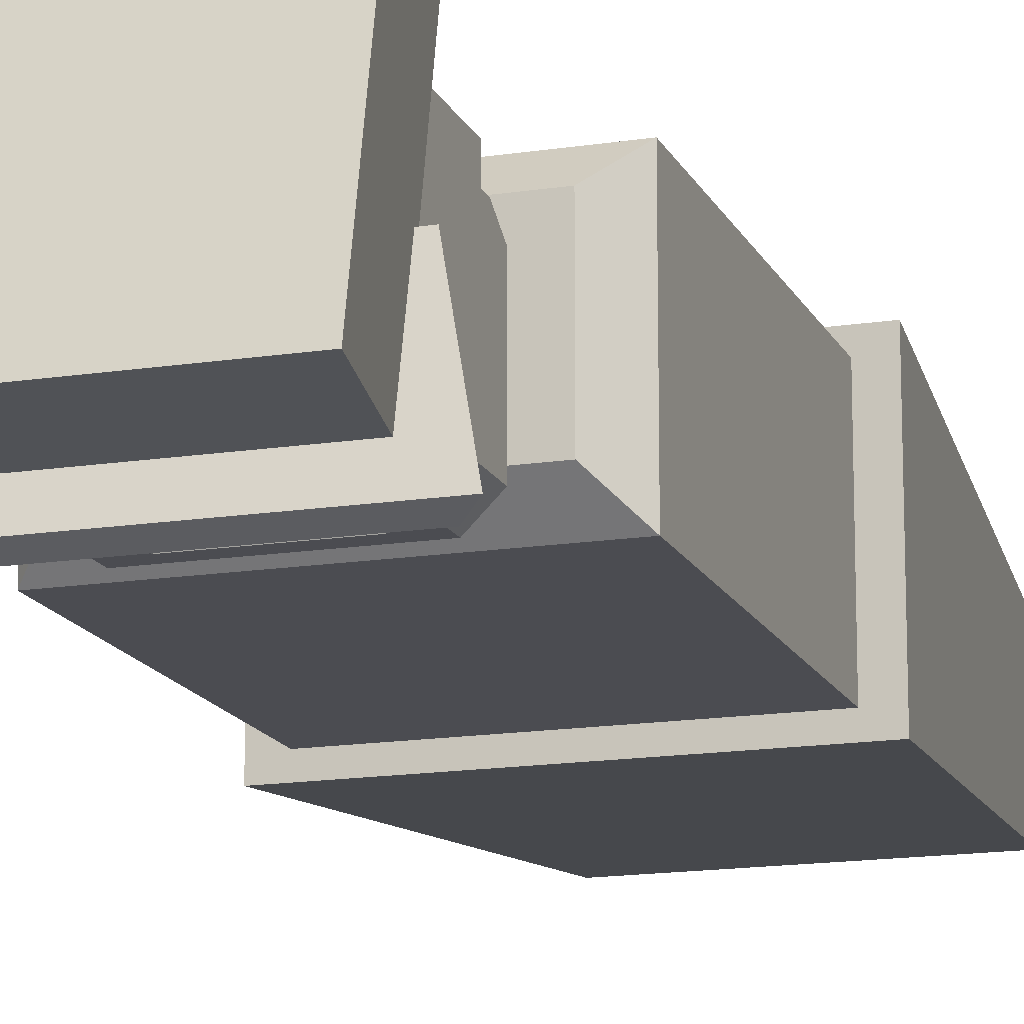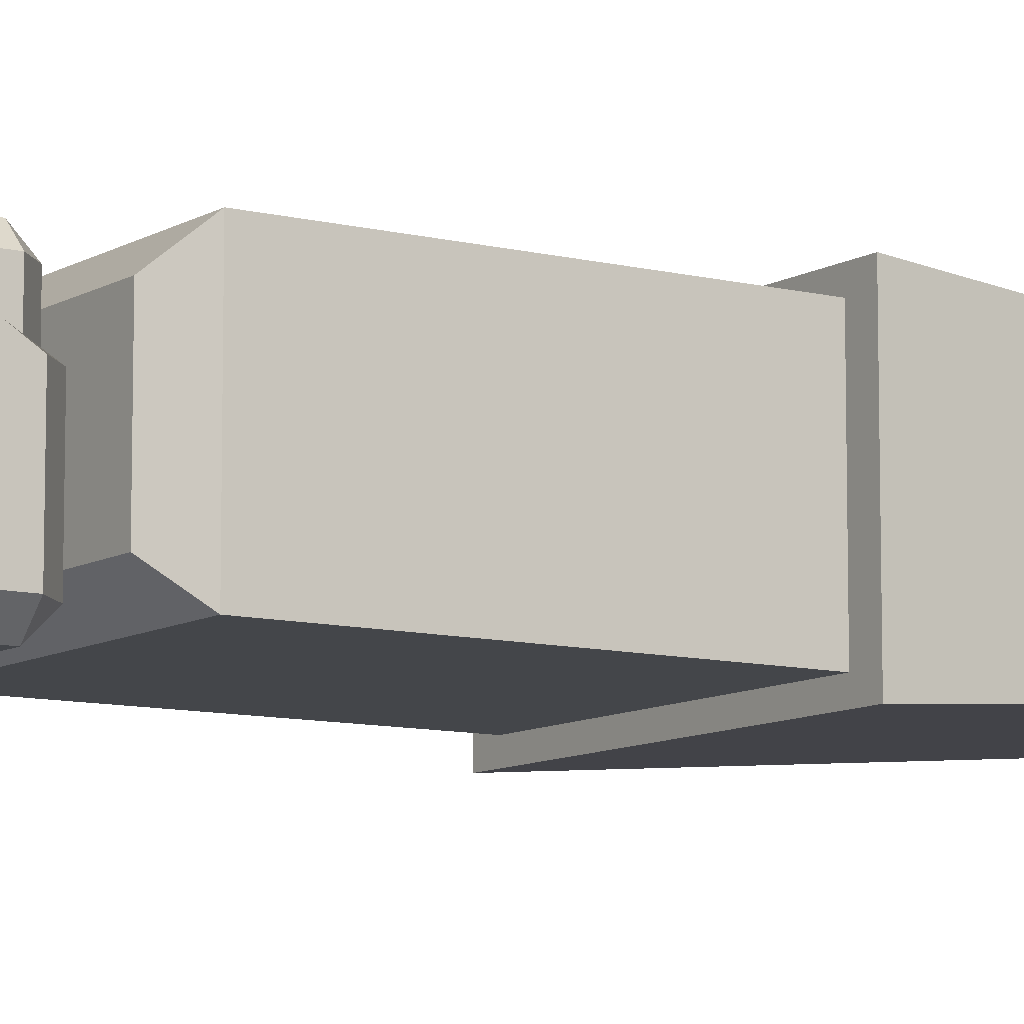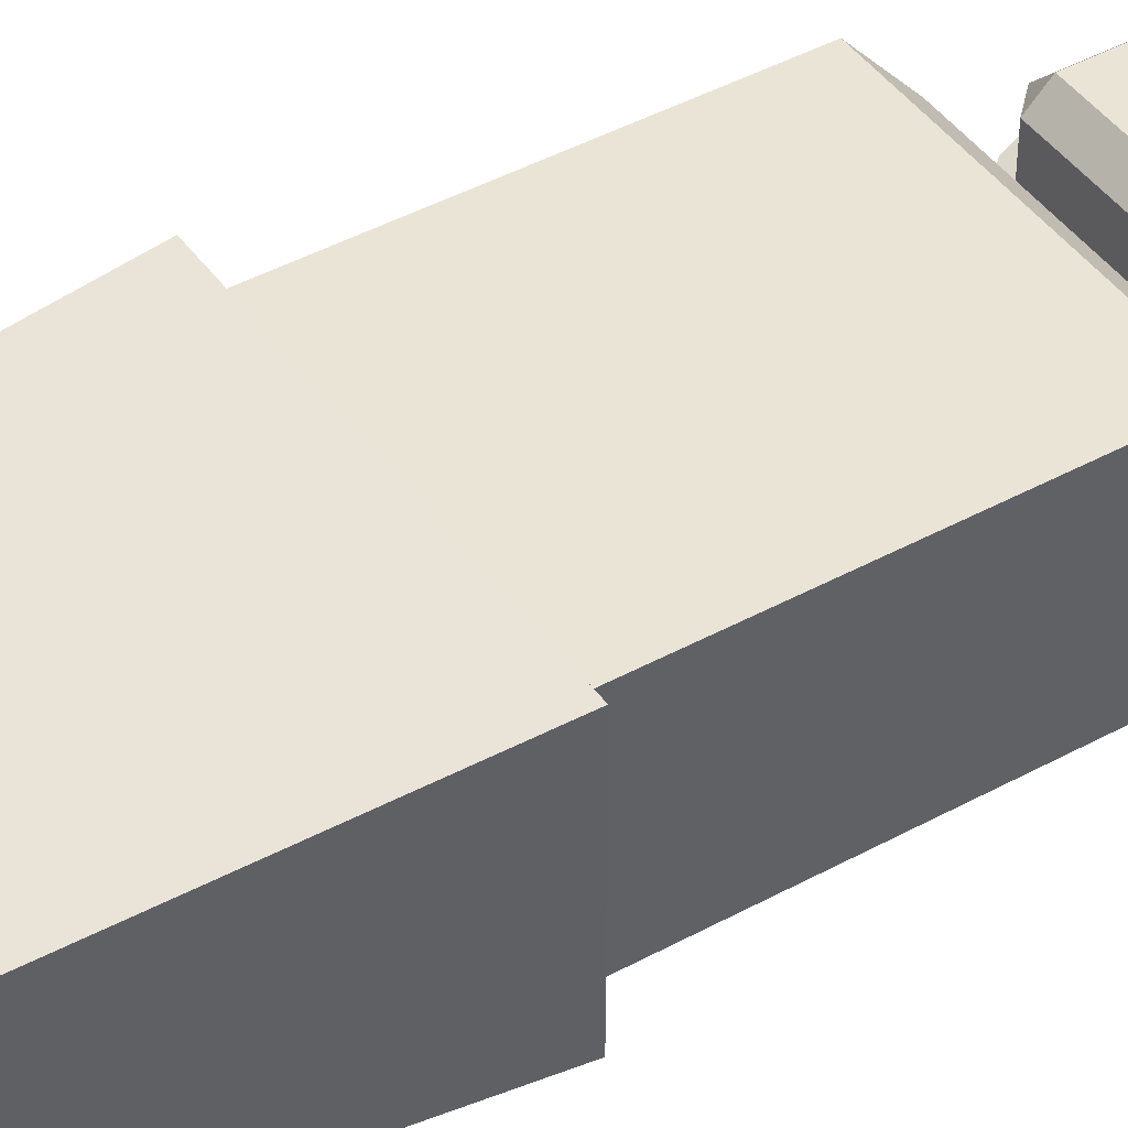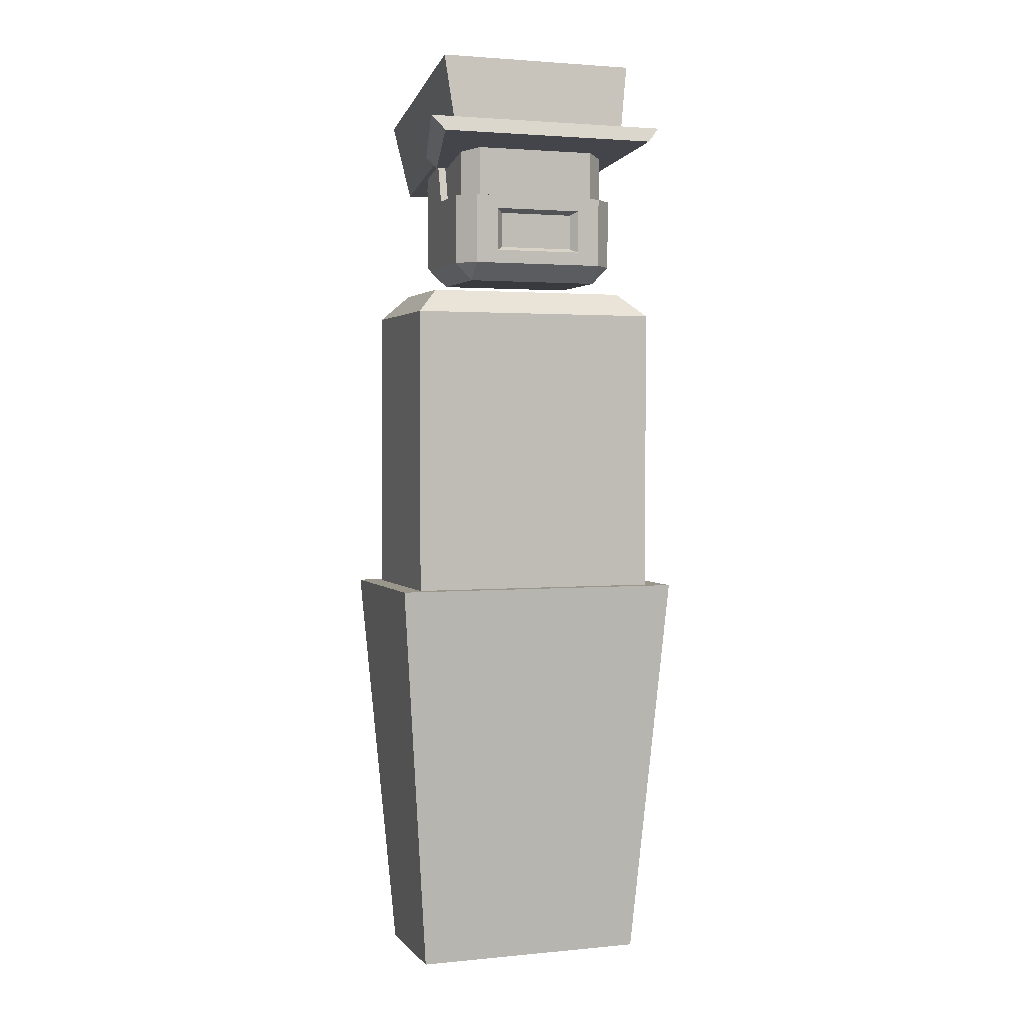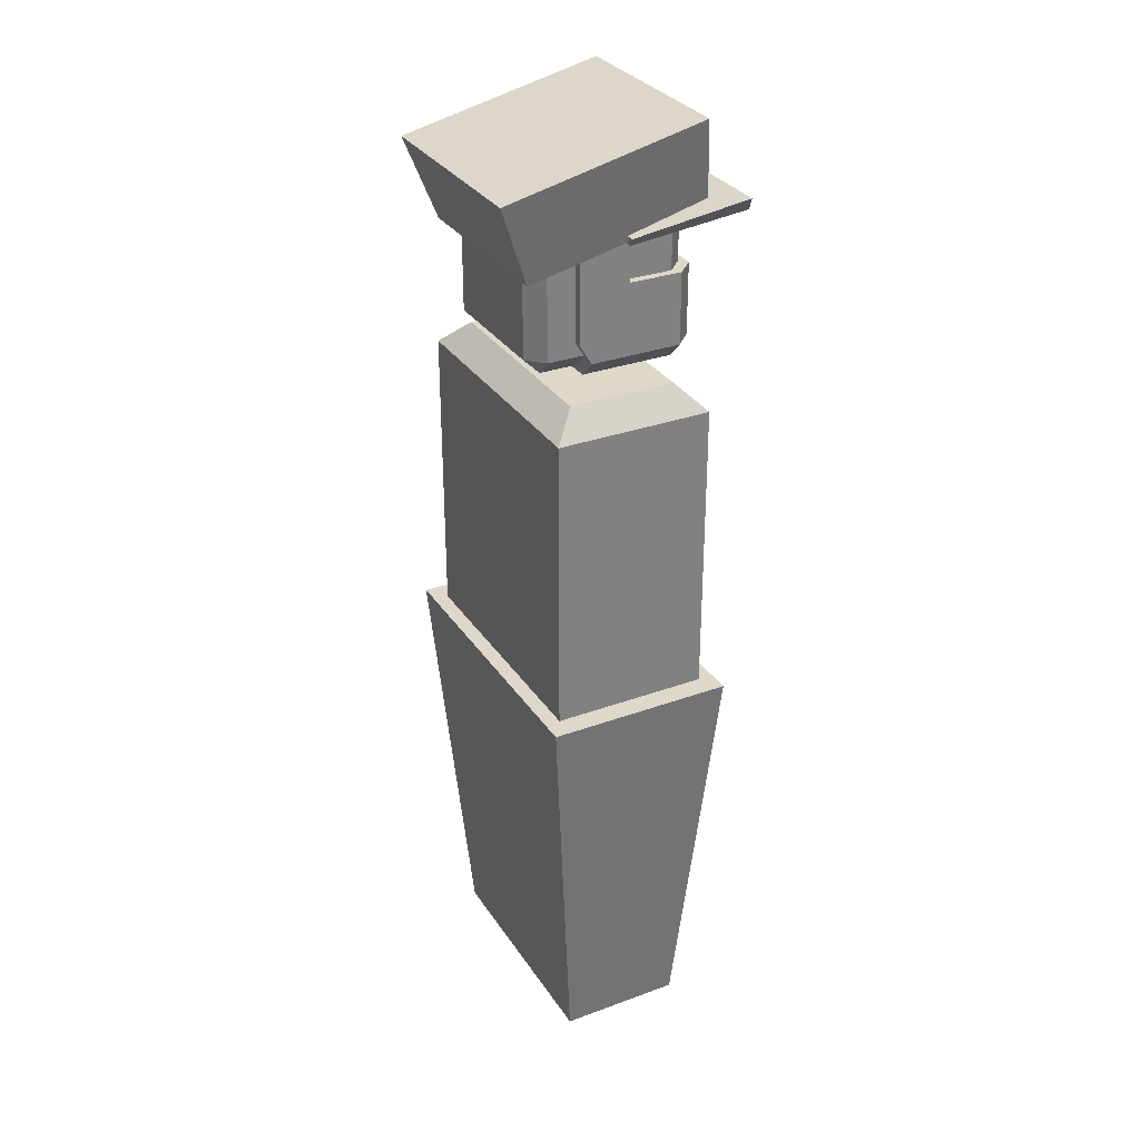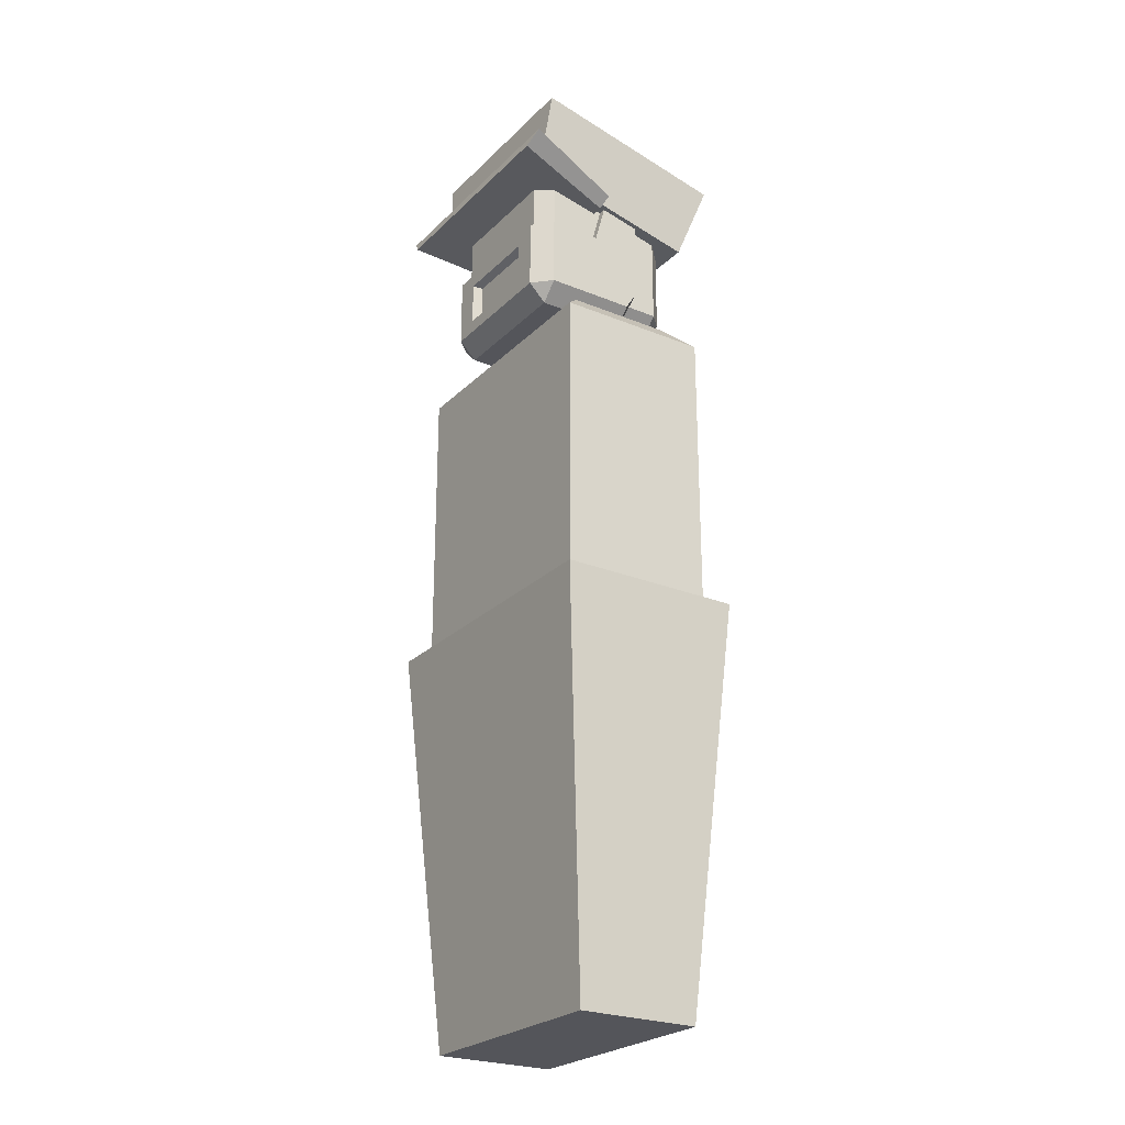
<metadata>
{"format":"obj","ext":"obj","renderer":"f3d","projection":"perspective","resolution":1024,"background":"white","views":[{"elev":-15.4,"azim":-161.7,"up":"+Z"},{"elev":-9.5,"azim":-123.6,"up":"+Z"},{"elev":43.6,"azim":57.2,"up":"+Z"},{"elev":2.3,"azim":160.9,"up":"+Y"},{"elev":31.0,"azim":62.4,"up":"+Y"},{"elev":-25.0,"azim":-123.5,"up":"+Y"}]}
</metadata>
<code>
o cube4_copy8
v -0.275 2.607 -0.2187
v -0.275 2.381 -0.2187
v -0.2187 2.381 -0.275
v -0.2187 2.607 -0.275
v 0.2187 2.607 -0.275
v 0.2187 2.381 -0.275
v 0.275 2.381 -0.2187
v 0.275 2.607 -0.2187
v -0.2187 2.325 -0.2187
v 0.2187 2.325 -0.2187
v 0.275 2.607 -0.05098
v -0.275 2.607 -0.05098
v 0.275 2.444 0.1093
v -0.275 2.444 0.1093
v -0.275 2.797 0.1093
v 0.275 2.797 0.1093
v 0.275 2.797 0
v -0.275 2.797 0
v -0.09248 2.454 0.02676
v -0.09248 2.534 0.02676
v 0.09248 2.534 0.02676
v 0.09248 2.454 0.02676
v -0.09248 2.454 -0.2154
v -0.1441 2.424 -0.275
v -0.09248 2.534 -0.2154
v -0.1441 2.564 -0.275
v 0.09248 2.534 -0.2154
v 0.1441 2.564 -0.275
v 0.09248 2.454 -0.2154
v 0.1441 2.424 -0.275
v -0.2187 2.325 0.07085
v 0.2187 2.325 0.07085
v 0.275 2.381 0.07085
v -0.275 2.381 0.07085
g cube4_copy8_default5
f 1 4 3 2
f 3 24 30 6
f 5 8 7 6
f 5 28 26 4
f 7 33 32 10
f 9 31 34 2
f 11 17 16 13
f 14 15 18 12
f 14 33 13
f 19 23 25 20
f 28 30 29 27
f 1 12 11 8 5 4
f 3 9 2
f 6 30 28 5
f 7 10 6
f 10 32 31 9
f 16 17 18 15
f 20 21 22 19
f 24 26 25 23
f 33 14 32
f 4 26 24 3
f 6 10 9 3
f 8 11 13 33 7
f 12 18 17 11
f 13 16 15 14
f 22 29 23 19
f 26 28 27 25
f 31 32 14 34
f 2 34 14 12 1
f 21 27 29 22
f 23 29 30 24
f 20 25 27 21
o cube6_copy7
v -0.2876 2.723 -0.0423
v -0.3215 2.757 -0.02931
v 0.3215 2.757 -0.02931
v 0.2876 2.723 -0.0423
v -0.3595 2.795 -0.3805
v -0.4019 2.844 -0.3614
v 0.4019 2.844 -0.3614
v 0.3595 2.795 -0.3805
g cube6_copy7_default
f 35 38 37 36
f 40 41 42 39
f 36 40 39 35
f 38 42 41 37
f 35 39 42 38
f 37 41 40 36
o cube6
v -0.2913 2.665 0.2809
v -0.3257 2.919 0.3739
v 0.3257 2.919 0.3739
v 0.2913 2.665 0.2809
v -0.2913 2.795 -0.2872
v -0.3257 3.063 -0.2613
v 0.3257 3.063 -0.2613
v 0.2913 2.795 -0.2872
g cube6_default
f 43 46 45 44
f 48 49 50 47
f 44 48 47 43
f 46 50 49 45
f 43 47 50 46
f 45 49 48 44
o cube4
v -0.1988 2.799 0.25
v -0.1988 2.401 0.25
v 0.1988 2.401 0.25
v 0.1988 2.799 0.25
v -0.25 2.401 0.1988
v -0.25 2.799 0.1988
v -0.25 2.799 -0.1988
v -0.25 2.401 -0.1988
v -0.1988 2.85 0.1988
v 0.1988 2.85 0.1988
v 0.1988 2.85 -0.1988
v -0.1988 2.85 -0.1988
v -0.1988 2.401 -0.25
v -0.1988 2.799 -0.25
v 0.1988 2.799 -0.25
v 0.1988 2.401 -0.25
v 0.25 2.799 0.1988
v 0.25 2.401 0.1988
v 0.25 2.401 -0.1988
v 0.25 2.799 -0.1988
v 0.1988 2.35 0.1988
v -0.1988 2.35 0.1988
v -0.1988 2.35 -0.1988
v 0.1988 2.35 -0.1988
g cube4_default5
f 52 53 54 51
f 53 71 68
f 54 67 60
f 55 72 52
f 56 59 62 57
f 61 70 65
f 63 73 58
f 64 65 66 63
f 68 69 70 67
f 69 74 66
f 72 73 74 71
f 51 59 56
f 52 72 71 53
f 53 68 67 54
f 57 64 63 58
f 58 73 72 55
f 60 67 70 61
f 61 65 64 62
f 65 70 69 66
f 66 74 73 63
f 68 71 74 69
f 56 57 58 55
f 60 61 62 59
f 62 64 57
f 51 56 55 52
f 54 60 59 51
o cube9
v -0.408 1.235 0.2462
v 0.408 1.235 0.2462
v -0.408 1.235 -0.2462
v 0.408 1.235 -0.2462
v -0.408 2.216 0.2462
v 0.408 2.216 0.2462
v -0.408 2.216 -0.2462
v 0.408 2.216 -0.2462
v -0.3298 2.294 0.168
v 0.3298 2.294 0.168
v 0.3298 2.294 -0.168
v -0.3298 2.294 -0.168
g cube9_default3
f 76 80 79 75
f 77 81 82 78
f 84 85 86 83
f 75 79 81 77
f 78 82 80 76
f 80 84 83 79
f 81 86 85 82
f 75 77 78 76
f 79 83 86 81
f 82 85 84 80
o cube10
v -0.3773 0 0.1942
v -0.4773 1.282 0.2942
v 0.4773 1.282 0.2942
v 0.3773 0 0.1942
v -0.3773 0 -0.1942
v -0.4773 1.282 -0.2942
v 0.4773 1.282 -0.2942
v 0.3773 0 -0.1942
g cube10_default2
f 87 90 89 88
f 92 93 94 91
f 87 91 94 90
f 89 93 92 88
f 88 92 91 87
f 90 94 93 89

</code>
